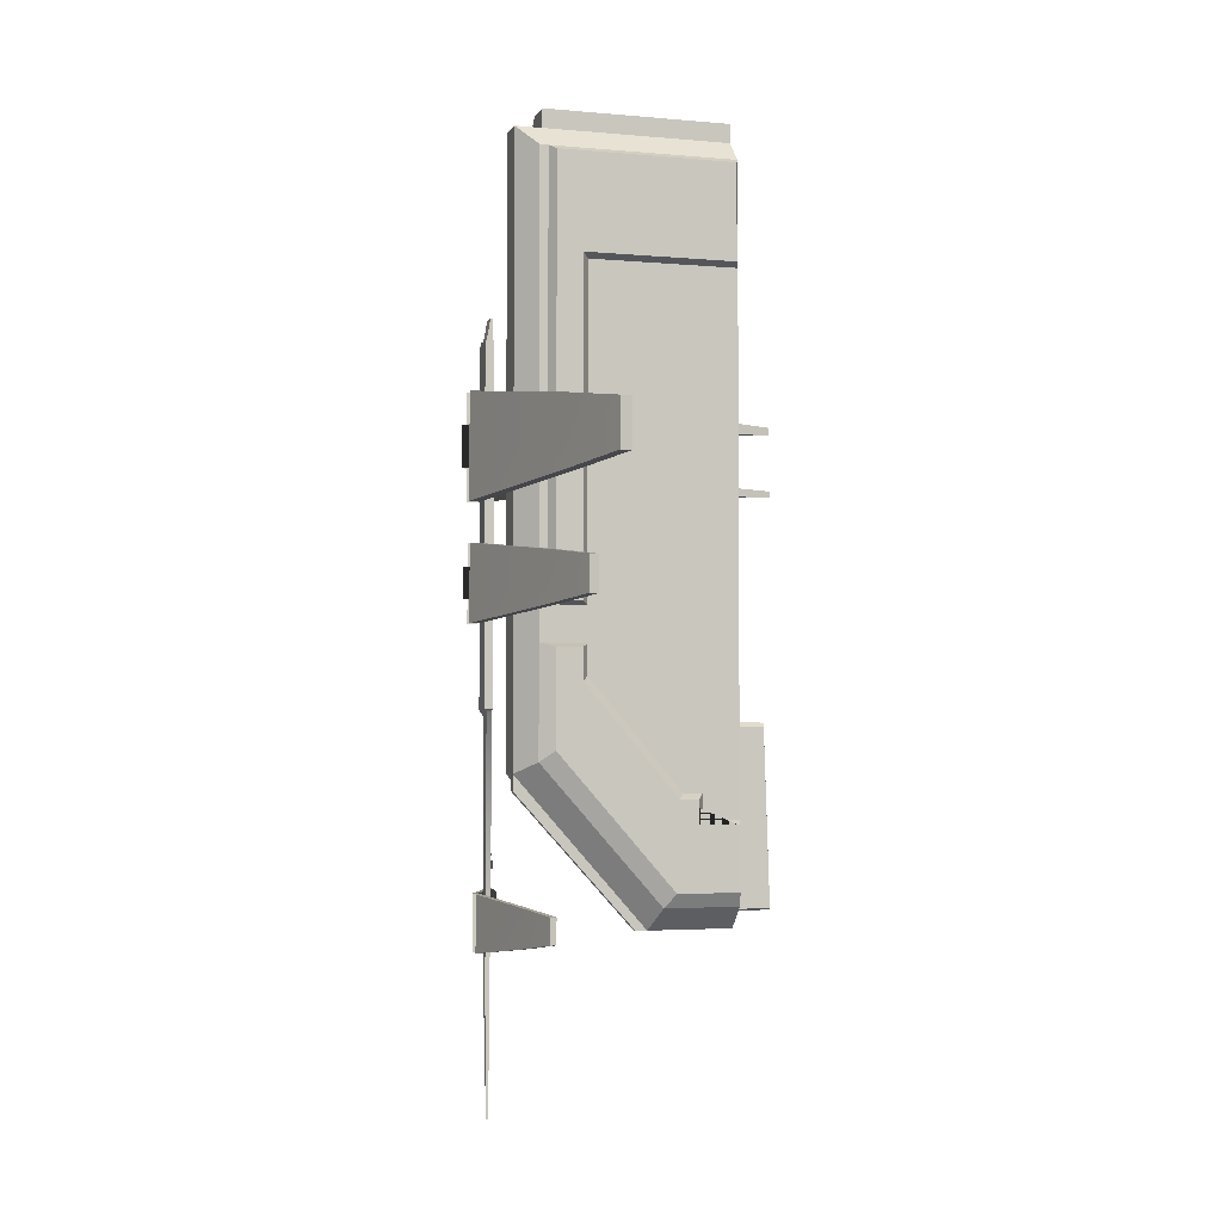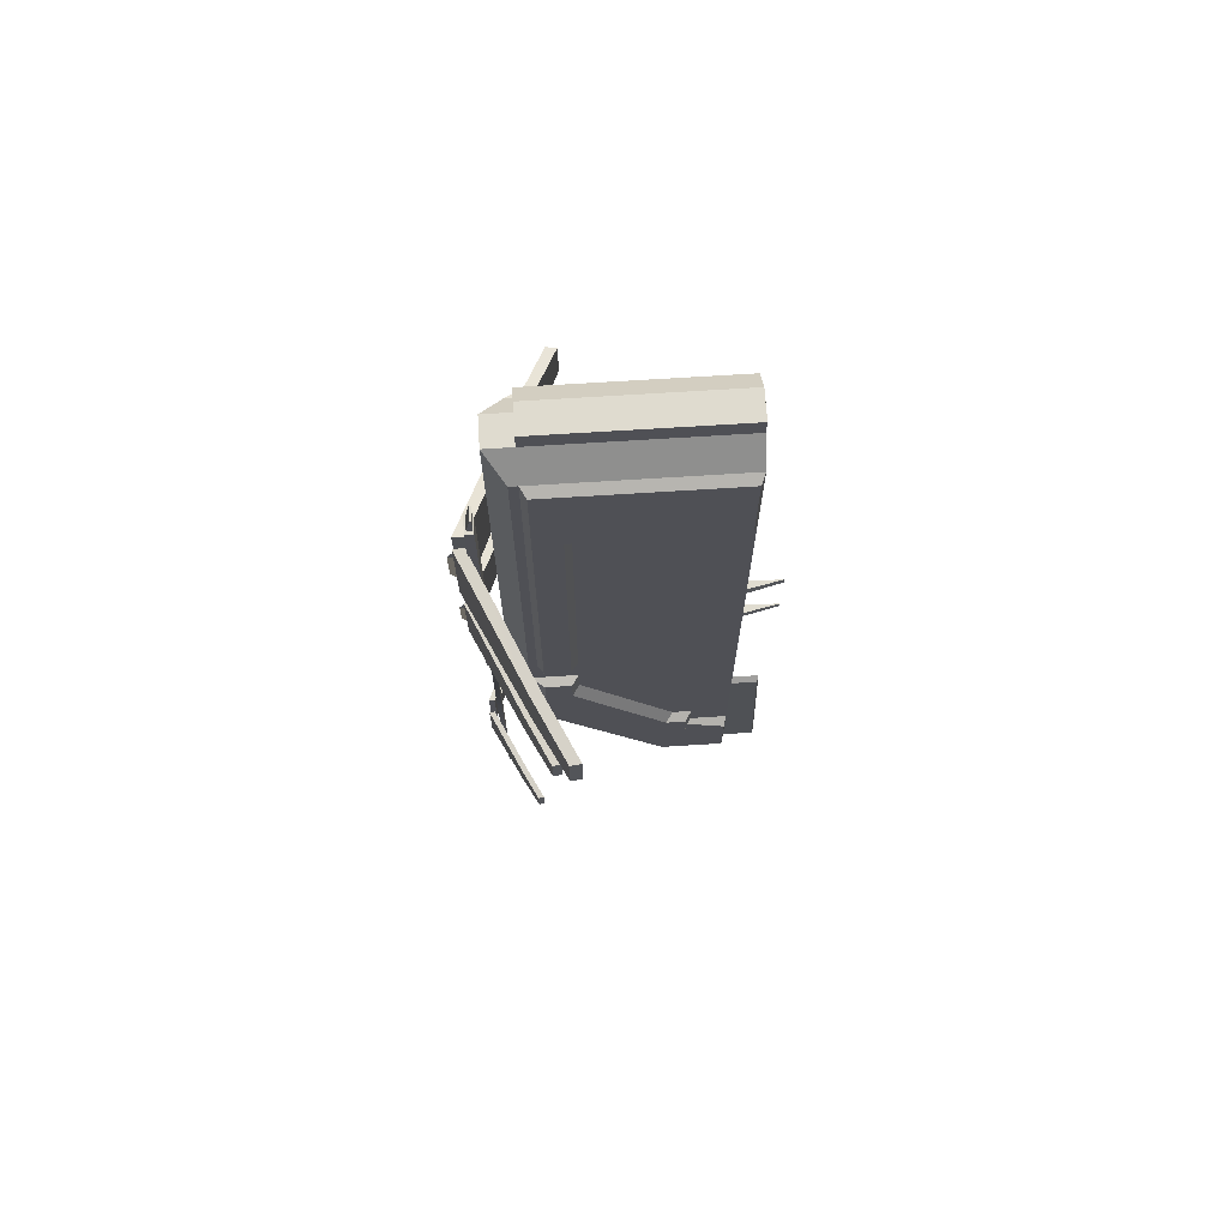
<metadata>
{"format":"obj","ext":"obj","renderer":"f3d","projection":"perspective","resolution":1024,"background":"white","views":[{"elev":-3.2,"azim":-16.5,"up":"+Z"},{"elev":70.3,"azim":-3.6,"up":"+Z"}]}
</metadata>
<code>
g default
v 1.206 3.083 2.513
v 1.206 3.083 2.676
v 0.7604 3.083 2.676
v 0.7604 3.083 2.513
v 1.206 2.96 -3.958
v 1.205 2.96 -2.831
v 0.9859 2.96 -2.831
v 0.9864 2.96 -3.958
v 1.206 2.954 2.676
v 1.204 2.954 3.67
v 0.9755 2.954 3.67
v 0.9775 2.954 2.676
v 1.205 3.242 2.112
v 1.205 3.242 2.513
v 0.7591 3.242 2.513
v 0.7597 3.241 -2.831
v 0.8517 3.241 -2.831
v 0.8517 3.242 -2.465
v 1.205 3.242 -2.465
v 1.206 2.718 2.207
v 1.205 2.616 2.112
v 0.7591 2.615 2.112
v 0.7604 2.718 2.207
v 1.205 2.616 -2.21
v 1.206 2.71 -2.344
v 0.7604 2.71 -2.344
v 0.7591 2.615 -2.181
v 0.8693 2.615 -2.186
v 1.204 2.569 -1.548
v 0.8806 2.615 -1.514
v 1.205 2.616 -1.514
v 1.204 2.569 -2.181
v 0.9865 2.71 -2.831
v 0.7604 2.71 -2.831
v 1.205 2.71 -4.137
v 0.9857 2.71 -4.137
v 0.9775 2.718 2.676
v 0.9755 2.718 3.67
v 1.204 2.718 3.67
v 0.7604 2.718 2.676
v 1.176 2.672 1.882
v 0.9086 2.672 1.882
v 0.9086 2.672 1.933
v 1.111 2.672 1.933
v 1.111 2.672 2.022
v 0.9086 2.672 2.022
v 0.9086 2.672 2.078
v 1.176 2.672 2.078
v 1.205 2.616 1.848
v 0.8806 2.615 1.848
v 0.8806 2.615 2.112
v 0.9064 3.242 1.931
v 1.116 3.242 1.931
v 1.116 3.242 2.025
v 0.9064 3.242 2.025
v 1.176 2.672 -1.48
v 0.9086 2.672 -1.48
v 0.9086 2.672 -1.429
v 1.111 2.672 -1.429
v 1.111 2.672 -1.34
v 0.9086 2.672 -1.34
v 0.9086 2.672 -1.284
v 1.176 2.672 -1.284
v 1.205 2.616 -1.25
v 0.8806 2.615 -1.25
v 0.908 3.242 -1.43
v 1.113 3.242 -1.43
v 1.113 3.242 -1.339
v 0.908 3.242 -1.339
v 0.2903 3.083 -4.257
v 1.206 3.083 -4.257
v 1.206 2.773 -4.257
v 0.2903 2.773 -4.257
v 0.2903 2.849 -4.257
v -1.116 3.083 -1.357
v -1.116 3.083 -2.666
v -1.116 2.849 -2.666
v -1.116 2.773 -2.666
v -1.116 2.773 3.909
v -1.116 3.083 3.909
v -1.116 3.083 -0.9742
v 1.206 3.083 4.113
v -0.8233 3.083 4.113
v -0.8233 2.773 4.113
v 1.206 2.773 4.113
v 0.1662 2.773 -4.257
v 0.1662 2.849 -4.257
v -1.114 2.773 -2.84
v -1.114 2.849 -2.84
v -0.8233 2.773 3.909
v -0.8233 3.083 3.909
v 0.3896 3.324 -4.018
v 1.204 3.324 -4.018
v -0.9108 3.324 -2.546
v -0.9108 3.324 3.67
v -0.9108 3.324 -0.9742
v -0.9108 3.324 -1.357
v 1.204 3.324 3.874
v -0.8233 3.324 3.874
v 1.158 3.424 3.615
v 1.158 3.424 2.582
v -0.4803 3.424 2.582
v -0.7599 3.424 3.615
v 0.8083 3.324 -3.135
v 1.204 3.324 -3.135
v 1.175 3.424 -3.194
v 0.7389 3.424 -3.194
v 1.175 3.424 -3.869
v 1.204 3.324 2.538
v -0.4074 3.324 2.538
v 0.8083 3.324 -2.864
v 0.7389 3.424 -2.922
v 0.6 3.324 -2.864
v 0.5271 3.424 -2.922
v -0.4074 3.324 -0.9742
v -0.4804 3.424 -0.933
v -0.7599 3.424 -0.933
v -0.4074 3.324 -1.682
v -0.4804 3.424 -1.741
v -0.4804 3.424 -1.398
v -0.4074 3.324 -1.357
v -0.7599 3.424 -1.398
v -0.7599 3.424 -2.431
v 0.4999 3.424 -3.869
v -0.8233 3.324 3.67
v 0.8531 3.324 -2.831
v 1.204 3.324 -2.831
v 1.204 3.324 2.112
v 1.204 3.324 -2.465
v 0.8531 3.324 -2.465
v 0.8517 3.113 -2.465
v 1.205 3.113 -2.465
v 1.204 3.196 -2.465
v 0.8531 3.196 -2.465
v 1.204 3.196 -2.831
v 0.8531 3.196 -2.831
v 1.205 3.113 -2.831
v 0.8517 3.113 -2.831
v 1.158 2.432 3.615
v -0.7599 2.432 3.615
v -0.4804 2.432 2.582
v 1.158 2.432 2.582
v -0.8233 2.532 -0.9742
v -0.4074 2.532 -0.9742
v -0.4804 2.432 -0.933
v -0.7599 2.432 -0.933
v 0.8083 2.532 -3.135
v 0.7389 2.432 -3.194
v 1.175 2.432 -3.194
v 1.204 2.532 -3.135
v -0.4074 2.532 2.538
v 1.204 2.532 2.538
v 1.204 2.532 3.67
v 0.8083 2.532 -2.864
v 0.7389 2.432 -2.922
v 0.6 2.532 -2.864
v 0.5271 2.432 -2.922
v -0.8207 2.532 3.67
v -0.4074 2.532 -1.682
v -0.4804 2.432 -1.741
v -0.4804 2.432 -1.398
v -0.4074 2.532 -1.357
v 0.4999 2.432 -3.869
v 1.175 2.432 -3.869
v 1.204 2.532 -4.018
v 0.3896 2.532 -4.018
v 1.206 2.773 3.909
v -0.9108 2.532 3.67
v -0.9108 2.532 -2.546
v -0.9108 2.532 -1.357
v 1.204 2.532 -2.181
v 1.204 2.532 2.112
v -0.7599 2.432 -2.431
v -0.7599 2.432 -1.398
v 1.205 2.616 0.8057
v 1.205 2.616 0.9207
v 1.568 2.613 0.9002
v 1.568 2.613 0.8261
v 1.204 2.532 0.9207
v 1.204 2.532 0.8057
v 1.205 2.616 0.164
v 1.205 2.616 0.2517
v 1.568 2.613 0.2391
v 1.568 2.613 0.1766
v 1.204 2.532 0.2517
v 1.204 2.532 0.164
v 1.205 3.242 -2.831
v 1.203 3.324 2.112
v 1.203 3.324 2.538
v 1.203 3.324 3.874
v 1.205 3.083 4.113
v 1.205 2.773 4.113
v 1.205 2.773 3.909
v 1.203 2.532 3.67
v 1.203 2.532 2.112
v 1.204 2.616 2.112
v 1.205 2.718 2.207
v 1.203 2.718 3.67
v 1.203 2.954 3.67
v 1.205 2.954 2.676
v 1.205 3.083 2.676
v 1.205 3.083 2.513
v 1.204 3.242 2.513
v 1.204 3.242 2.112
v 1.204 2.96 -2.831
v 1.205 2.96 -3.958
v 1.204 2.825 -4.137
v 1.204 2.71 -4.137
v 1.205 2.71 -2.344
v 1.204 2.616 -2.21
v 1.203 2.569 -2.181
v 1.203 2.532 -2.181
v 1.203 2.532 -4.018
v 1.205 2.773 -4.257
v 1.205 3.083 -4.257
v 1.203 3.324 -4.018
v 1.203 3.324 -3.135
v 1.203 3.324 -2.831
v 0.7591 2.615 0.7061
v 0.7592 2.894 0.7061
v 0.7591 2.615 2.104
v 0.7592 3.242 0.7061
v 0.7591 3.242 2.505
v 0.7604 3.083 2.505
v 0.7604 3.083 2.668
v 0.7604 2.718 2.668
v 0.7604 2.718 2.199
v 1.206 3.083 2.505
v 1.205 3.242 2.505
v 0.9865 2.71 -2.839
v 0.9857 2.71 -4.145
v 0.9859 2.96 -2.839
v 0.9859 2.825 -4.145
v 0.9859 2.825 -4.067
v 0.9864 2.96 -3.966
v 1.205 2.825 -4.145
v 1.205 2.71 -4.145
v 1.206 2.96 -3.966
v 1.205 2.825 -4.067
v 0.7597 3.241 -2.839
v 0.7604 2.71 -2.839
v 0.8517 3.241 -2.839
v 1.205 3.242 -2.839
v 1.205 2.96 -2.839
v 0.9755 2.954 3.662
v 0.9755 2.718 3.662
v 0.9775 2.954 2.668
v 0.9775 2.718 2.668
v 1.204 2.954 3.662
v 1.204 2.718 3.662
v 1.206 3.083 2.668
v 1.206 2.954 2.668
v 0.7592 2.894 -0.9335
v 0.6433 2.795 -0.8309
v 0.7591 2.615 -0.9335
v 0.6433 2.688 -0.8309
v 0.7592 3.242 -0.9335
v 0.7604 2.71 -2.352
v 0.7591 2.615 -2.189
v 0.7592 3.242 0.006184
v 0.7588 3.29 -0.1003
v 0.7592 3.242 -0.8075
v 0.7588 3.29 -0.7331
v 0.01195 2.688 0.5932
v 0.01196 2.688 -0.8309
v 0.01196 2.793 0.5932
v 0.01196 2.828 0.553
v 0.01198 2.828 -0.7932
v 0.6433 2.828 -0.7932
v 0.6433 2.828 0.553
v 0.6433 2.688 0.5932
v 0.6433 2.793 0.5932
v 0.5144 3.408 -0.9404
v 0.5257 3.408 -0.9404
v 0.5175 3.616 -0.9432
v 0.5227 3.616 -0.9432
v 0.5175 3.616 -0.959
v 0.5227 3.616 -0.959
v 0.5144 3.408 -0.9617
v 0.5257 3.408 -0.9617
v -0.1784 3.334 -0.2001
v 1.075 3.334 -0.2001
v -0.1784 3.334 -1.481
v 1.075 3.334 -1.481
v -0.1359 3.369 -0.2424
v 1.033 3.369 -0.2424
v 1.033 3.369 -1.438
v -0.1359 3.369 -1.438
v 0.4128 3.393 -0.9217
v 0.4428 3.393 -0.9217
v 0.4208 3.828 -0.944
v 0.4347 3.828 -0.944
v 0.4208 3.828 -0.9635
v 0.4347 3.828 -0.9635
v 0.4128 3.393 -0.9804
v 0.4428 3.393 -0.9804
v 0.3388 3.377 -0.7706
v 0.5751 3.377 -0.7706
v 0.3388 3.377 -1.03
v 0.5751 3.377 -1.03
v 0.3469 3.413 -0.7791
v 0.567 3.413 -0.7791
v 0.567 3.413 -1.022
v 0.3469 3.413 -1.022
v 0.4509 3.408 -0.8175
v 0.4608 3.408 -0.8175
v 0.4536 3.579 -0.8188
v 0.4582 3.579 -0.8188
v 0.4536 3.579 -0.8263
v 0.4582 3.579 -0.8263
v 0.4509 3.408 -0.8276
v 0.4608 3.408 -0.8276
v 1.154 2.651 -4.067
v 1.154 2.591 -4.046
v 1.208 2.667 -2.149
v 1.208 2.609 -2.195
v 1.517 2.667 -2.149
v 1.496 2.609 -2.195
v 1.571 2.651 -4.067
v 1.55 2.591 -4.046
v -1.523 2.986 1.209
v -0.8716 1.57 1.01
v -1.401 3.001 1.209
v -0.7497 1.585 1.01
v -0.4295 0.9414 0.9025
v -0.5514 0.9267 0.9025
v -0.4295 0.9414 0.3865
v -0.5514 0.9267 0.3865
v -0.7497 1.585 0.2791
v -0.8716 1.57 0.2791
v -1.401 3.001 0.08506
v -1.523 2.986 0.08506
v -1.424 2.998 0.8689
v -1.424 2.998 0.4246
v -1.499 2.989 0.4246
v -1.499 2.989 0.8689
v -1.44 3.022 0.8689
v -1.44 3.022 0.4246
v -1.591 3.05 0.4246
v -1.591 3.05 0.8689
v -1.523 3.113 1.209
v -0.8716 4.529 1.01
v -1.401 3.098 1.209
v -0.7497 4.514 1.01
v -0.4295 5.158 0.9025
v -0.5514 5.172 0.9025
v -0.4295 5.158 0.3865
v -0.5514 5.172 0.3865
v -0.7497 4.514 0.2791
v -0.8716 4.529 0.2791
v -1.401 3.098 0.08506
v -1.523 3.113 0.08506
v -1.44 3.077 0.8689
v -1.44 3.077 0.4246
v -1.424 3.101 0.4246
v -1.424 3.101 0.8689
v -1.499 3.11 0.4246
v -1.499 3.11 0.8689
v -1.51 3.016 -0.333
v -0.983 1.87 -0.4774
v -1.411 3.028 -0.333
v -0.8843 1.882 -0.4774
v -0.625 1.36 -0.5554
v -0.7238 1.348 -0.5554
v -0.625 1.36 -0.9304
v -0.7238 1.348 -0.9304
v -0.8843 1.882 -1.008
v -0.983 1.87 -1.008
v -1.411 3.028 -1.15
v -1.51 3.016 -1.15
v -1.431 3.026 -0.5798
v -1.431 3.026 -0.9027
v -1.491 3.018 -0.9027
v -1.491 3.018 -0.5798
v -1.444 3.045 -0.5798
v -1.444 3.045 -0.9027
v -1.565 3.068 -0.9027
v -1.565 3.068 -0.5798
v -1.51 3.119 -0.333
v -0.983 4.265 -0.4774
v -1.411 3.107 -0.333
v -0.8843 4.254 -0.4774
v -0.625 4.775 -0.5554
v -0.7238 4.787 -0.5554
v -0.625 4.775 -0.9304
v -0.7238 4.787 -0.9304
v -0.8843 4.254 -1.008
v -0.983 4.265 -1.008
v -1.411 3.107 -1.15
v -1.51 3.119 -1.15
v -1.444 3.09 -0.5798
v -1.444 3.09 -0.9027
v -1.431 3.109 -0.9027
v -1.431 3.109 -0.5798
v -1.491 3.117 -0.9027
v -1.491 3.117 -0.5798
v -1.447 2.965 -3.869
v -1.107 2.274 -3.973
v -1.383 2.972 -3.869
v -1.043 2.282 -3.973
v -0.8759 1.968 -4.029
v -0.9395 1.961 -4.029
v -0.8759 1.968 -4.299
v -0.9395 1.961 -4.299
v -1.043 2.282 -4.355
v -1.107 2.274 -4.355
v -1.383 2.972 -4.457
v -1.447 2.965 -4.457
v -1.382 3.104 -3.869
v -1.08 3.798 -3.874
v -1.446 3.11 -3.869
v -1.144 3.805 -3.874
v -1.019 4.123 -3.943
v -0.9549 4.116 -3.943
v -1.019 4.123 -4.385
v -0.9549 4.116 -4.385
v -1.144 3.805 -4.454
v -1.08 3.798 -4.454
v -1.446 3.11 -4.457
v -1.382 3.104 -4.457
v -1.343 2.965 -2.035
v -1.29 2.965 -2.035
v -1.343 3.117 -2.093
v -1.29 3.117 -2.093
v -1.343 3.088 -4.491
v -1.291 3.088 -4.491
v -1.343 2.969 -4.491
v -1.291 2.969 -4.491
v -1.379 2.918 -2.018
v -1.285 2.918 -2.018
v -1.285 3.139 -2.018
v -1.379 3.139 -2.018
v -1.379 2.918 1.721
v -1.285 2.918 1.721
v -1.285 3.139 1.721
v -1.379 3.139 1.721
v -1.358 2.952 1.721
v -1.295 2.952 1.721
v -1.295 3.105 1.721
v -1.358 3.105 1.721
v -1.314 2.952 1.954
v -1.295 2.952 1.954
v -1.295 3.105 1.954
v -1.314 3.105 1.954
v -1.343 3.016 -4.491
v -1.291 3.016 -4.491
v -1.313 3.069 -6.116
v -1.291 3.069 -6.116
v -1.291 3.045 -6.116
v -1.313 3.045 -6.116
v -1.32 3.079 -3.551
v -1.292 3.069 -3.551
v -1.153 3.503 -3.563
v -1.14 3.498 -3.563
v -1.153 3.503 -3.636
v -1.14 3.498 -3.636
v -1.32 3.079 -3.649
v -1.292 3.069 -3.649
v -1.316 3.078 -3.483
v -1.296 3.07 -3.483
v -1.231 3.306 -3.483
v -1.21 3.298 -3.483
v -1.231 3.306 -3.508
v -1.21 3.298 -3.508
v -1.316 3.078 -3.508
v -1.296 3.07 -3.508
g polySurface7
f 1 2 3
f 1 3 4
f 5 6 7
f 5 7 8
f 9 10 11
f 9 11 12
f 13 14 15
f 13 15 16
f 13 16 17
f 13 17 18
f 13 18 19
f 20 21 22
f 20 22 23
f 24 25 26
f 24 26 27
f 24 27 28
f 29 30 31
f 28 32 24
f 33 34 26
f 33 26 25
f 33 25 35
f 33 35 36
f 37 38 39
f 37 39 20
f 37 20 23
f 37 23 40
f 29 32 28
f 29 28 30
f 28 27 22
f 28 22 21
f 28 21 31
f 41 42 43
f 41 43 44
f 41 44 45
f 41 45 46
f 41 46 47
f 41 47 48
f 21 49 41
f 21 41 48
f 49 50 42
f 49 42 41
f 50 51 47
f 50 47 46
f 50 46 43
f 50 43 42
f 51 21 48
f 51 48 47
f 44 43 52
f 44 52 53
f 44 53 54
f 44 54 45
f 45 54 55
f 45 55 46
f 46 55 52
f 46 52 43
f 56 57 58
f 56 58 59
f 56 59 60
f 56 60 61
f 56 61 62
f 56 62 63
f 64 31 56
f 64 56 63
f 31 30 57
f 31 57 56
f 30 65 62
f 30 62 61
f 30 61 58
f 30 58 57
f 65 64 63
f 65 63 62
f 59 58 66
f 59 66 67
f 59 67 68
f 59 68 60
f 60 68 69
f 60 69 61
f 61 69 66
f 61 66 58
f 70 71 72
f 70 72 73
f 70 73 74
f 75 76 77
f 75 77 78
f 75 78 79
f 75 79 80
f 75 80 81
f 82 83 84
f 82 84 85
f 70 74 77
f 70 77 76
f 74 73 86
f 74 86 87
f 88 78 77
f 88 77 89
f 90 91 80
f 90 80 79
f 91 90 84
f 91 84 83
f 88 89 87
f 88 87 86
f 71 70 92
f 71 92 93
f 70 76 94
f 70 94 92
f 75 81 80
f 75 80 95
f 75 95 96
f 75 96 97
f 75 97 94
f 75 94 76
f 98 99 83
f 98 83 82
f 100 101 102
f 100 102 103
f 104 105 106
f 104 106 107
f 108 106 105
f 108 105 93
f 101 109 110
f 101 110 102
f 111 104 107
f 111 107 112
f 113 111 112
f 113 112 114
f 110 115 116
f 110 116 102
f 95 103 117
f 95 117 96
f 118 113 114
f 118 114 119
f 120 121 118
f 120 118 119
f 122 120 119
f 122 119 123
f 97 122 123
f 97 123 94
f 121 120 122
f 121 122 97
f 124 92 94
f 124 94 123
f 91 125 95
f 91 95 80
f 125 91 83
f 125 83 99
f 77 74 87
f 77 87 89
f 126 127 105
f 126 105 104
f 126 104 111
f 109 101 100
f 109 100 98
f 109 128 129
f 109 129 130
f 109 130 126
f 109 126 111
f 109 111 113
f 109 113 118
f 109 118 121
f 109 121 115
f 109 115 110
f 121 97 96
f 121 96 115
f 123 119 114
f 123 114 124
f 124 114 112
f 124 112 107
f 124 107 106
f 124 106 108
f 103 102 116
f 103 116 117
f 124 108 93
f 124 93 92
f 103 99 98
f 103 98 100
f 115 96 117
f 115 117 116
f 103 95 125
f 103 125 99
f 131 132 133
f 131 133 134
f 134 133 135
f 134 135 136
f 136 135 137
f 136 137 138
f 138 137 132
f 138 132 131
f 132 137 135
f 132 135 133
f 138 131 134
f 138 134 136
f 139 140 141
f 139 141 142
f 143 144 145
f 143 145 146
f 147 148 149
f 147 149 150
f 142 141 151
f 142 151 152
f 153 139 142
f 153 142 152
f 154 155 148
f 154 148 147
f 156 157 155
f 156 155 154
f 151 141 145
f 151 145 144
f 143 146 140
f 143 140 158
f 139 153 158
f 139 158 140
f 159 160 157
f 159 157 156
f 161 160 159
f 161 159 162
f 157 163 164
f 157 164 149
f 157 149 148
f 157 148 155
f 73 72 165
f 73 165 166
f 153 167 90
f 153 90 79
f 153 79 168
f 153 168 158
f 79 78 169
f 79 169 170
f 79 170 168
f 78 73 166
f 78 166 169
f 90 167 85
f 90 85 84
f 73 78 88
f 73 88 86
f 164 165 150
f 164 150 149
f 154 147 150
f 154 150 171
f 154 171 172
f 154 172 152
f 154 152 151
f 154 151 144
f 154 144 162
f 154 162 159
f 154 159 156
f 141 140 146
f 141 146 145
f 160 173 163
f 160 163 157
f 174 173 160
f 174 160 161
f 143 158 168
f 143 168 170
f 143 170 162
f 143 162 144
f 162 170 174
f 162 174 161
f 173 174 170
f 173 170 169
f 173 169 166
f 173 166 163
f 163 166 165
f 163 165 164
f 175 176 177
f 175 177 178
f 176 179 177
f 179 180 178
f 179 178 177
f 180 175 178
f 181 182 183
f 181 183 184
f 182 185 183
f 185 186 184
f 185 184 183
f 186 181 184
f 17 187 127
f 17 127 126
f 18 17 126
f 18 126 130
f 18 130 129
f 18 129 19
f 128 13 19
f 128 19 129
f 172 171 32
f 172 32 29
f 172 29 31
f 172 31 21
f 188 189 190 191 192 193 194 195 196 197 198 199 200 201 202 203 204
f 205 206 207 208 209 210 211 212 213 214 215 216 217 218
f 219 220 221
f 222 223 220
f 223 224 220
f 225 226 224
f 226 227 224
f 220 224 221
f 227 221 224
f 228 224 229
f 229 224 223
f 230 231 232
f 233 234 231
f 231 234 232
f 234 235 232
f 236 233 237
f 237 233 231
f 238 235 239
f 239 235 234
f 240 241 242
f 241 230 242
f 230 232 242
f 242 232 243
f 232 244 243
f 245 246 247
f 246 248 247
f 249 250 245
f 250 246 245
f 226 225 248
f 248 225 247
f 225 251 247
f 247 251 252
f 253 254 255
f 256 255 254
f 257 253 240
f 240 253 241
f 241 253 258
f 258 253 259
f 253 255 259
f 222 220 260
f 220 253 260
f 260 253 261
f 257 262 253
f 261 253 263
f 253 262 263
f 264 265 266
f 266 265 267
f 267 265 268
f 256 254 269
f 220 270 253
f 269 253 270
f 219 255 271
f 271 255 256
f 220 219 272
f 219 271 272
f 270 220 272
f 269 254 253
f 271 256 265
f 271 265 264
f 272 271 264
f 272 264 266
f 270 272 266
f 270 266 267
f 256 269 268
f 256 268 265
f 269 270 267
f 269 267 268
f 273 274 276 275
f 275 276 278 277
f 277 278 280 279
f 279 280 274 273
f 274 280 278 276
f 279 273 275 277
f 285 286 287 288
f 281 282 286 285
f 282 284 287 286
f 284 283 288 287
f 283 281 285 288
f 289 290 292 291
f 291 292 294 293
f 293 294 296 295
f 295 296 290 289
f 290 296 294 292
f 295 289 291 293
f 301 302 303 304
f 297 298 302 301
f 298 300 303 302
f 300 299 304 303
f 299 297 301 304
f 305 306 308 307
f 307 308 310 309
f 309 310 312 311
f 311 312 306 305
f 306 312 310 308
f 311 305 307 309
f 313 314 316 315
f 315 316 318 317
f 317 318 320 319
f 319 320 314 313
f 314 320 318 316
f 319 313 315 317
f 321 322 323
f 323 322 324
f 325 326 327
f 326 328 327
f 329 330 331
f 330 332 331
f 337 338 339 340
f 321 332 322
f 332 330 322
f 331 323 329
f 323 324 329
f 322 326 324
f 324 326 325
f 322 330 326
f 330 328 326
f 330 329 328
f 329 327 328
f 329 324 327
f 324 325 327
f 323 321 332 331
f 323 331 334 333
f 331 332 335 334
f 332 321 336 335
f 321 323 333 336
f 333 334 338 337
f 334 335 339 338
f 335 336 340 339
f 336 333 337 340
f 341 343 342
f 343 344 342
f 345 347 346
f 346 347 348
f 349 351 350
f 350 351 352
f 353 340 339 354
f 341 342 352
f 352 342 350
f 351 349 343
f 343 349 344
f 342 344 346
f 344 345 346
f 342 346 350
f 350 346 348
f 350 348 349
f 349 348 347
f 349 347 344
f 344 347 345
f 343 351 352 341
f 343 356 355 351
f 351 355 357 352
f 352 357 358 341
f 341 358 356 343
f 356 355 354 353
f 355 357 339 354
f 357 358 340 339
f 358 356 353 340
f 359 360 361
f 361 360 362
f 363 364 365
f 364 366 365
f 367 368 369
f 368 370 369
f 375 376 377 378
f 359 370 360
f 370 368 360
f 369 361 367
f 361 362 367
f 360 364 362
f 362 364 363
f 360 368 364
f 368 366 364
f 368 367 366
f 367 365 366
f 367 362 365
f 362 363 365
f 361 359 370 369
f 361 369 372 371
f 369 370 373 372
f 370 359 374 373
f 359 361 371 374
f 371 372 376 375
f 372 373 377 376
f 373 374 378 377
f 374 371 375 378
f 379 381 380
f 381 382 380
f 383 385 384
f 384 385 386
f 387 389 388
f 388 389 390
f 391 378 377 392
f 379 380 390
f 390 380 388
f 389 387 381
f 381 387 382
f 380 382 384
f 382 383 384
f 380 384 388
f 388 384 386
f 388 386 387
f 387 386 385
f 387 385 382
f 382 385 383
f 381 389 390 379
f 381 394 393 389
f 389 393 395 390
f 390 395 396 379
f 379 396 394 381
f 394 393 392 391
f 393 395 377 392
f 395 396 378 377
f 396 394 391 378
f 397 398 399
f 399 398 400
f 401 402 403
f 402 404 403
f 405 406 407
f 406 408 407
f 407 408 399
f 408 397 399
f 397 408 398
f 408 406 398
f 407 399 405
f 399 400 405
f 398 402 400
f 400 402 401
f 398 406 402
f 406 404 402
f 406 405 404
f 405 403 404
f 405 400 403
f 400 401 403
f 409 410 411
f 411 410 412
f 413 414 415
f 414 416 415
f 417 418 419
f 418 420 419
f 419 420 411
f 420 409 411
f 409 420 410
f 420 418 410
f 419 411 417
f 411 412 417
f 410 414 412
f 412 414 413
f 410 418 414
f 418 416 414
f 418 417 416
f 417 415 416
f 417 412 415
f 412 413 415
f 441 442 443 444
f 423 424 426 425
f 445 446 428 427
f 427 428 422 421
f 422 428 446 426 424
f 427 421 423 425 445
f 421 422 430 429
f 422 424 431 430
f 424 423 432 431
f 423 421 429 432
f 429 430 434 433
f 430 431 435 434
f 431 432 436 435
f 432 429 433 436
f 433 434 438 437
f 434 435 439 438
f 435 436 440 439
f 436 433 437 440
f 437 438 442 441
f 438 439 443 442
f 439 440 444 443
f 440 437 441 444
f 447 448 449 450
f 425 426 448 447
f 426 446 449 448
f 446 445 450 449
f 445 425 447 450
f 451 452 454 453
f 453 454 456 455
f 455 456 458 457
f 457 458 452 451
f 452 458 456 454
f 457 451 453 455
f 459 460 462 461
f 461 462 464 463
f 463 464 466 465
f 465 466 460 459
f 460 466 464 462
f 465 459 461 463

</code>
